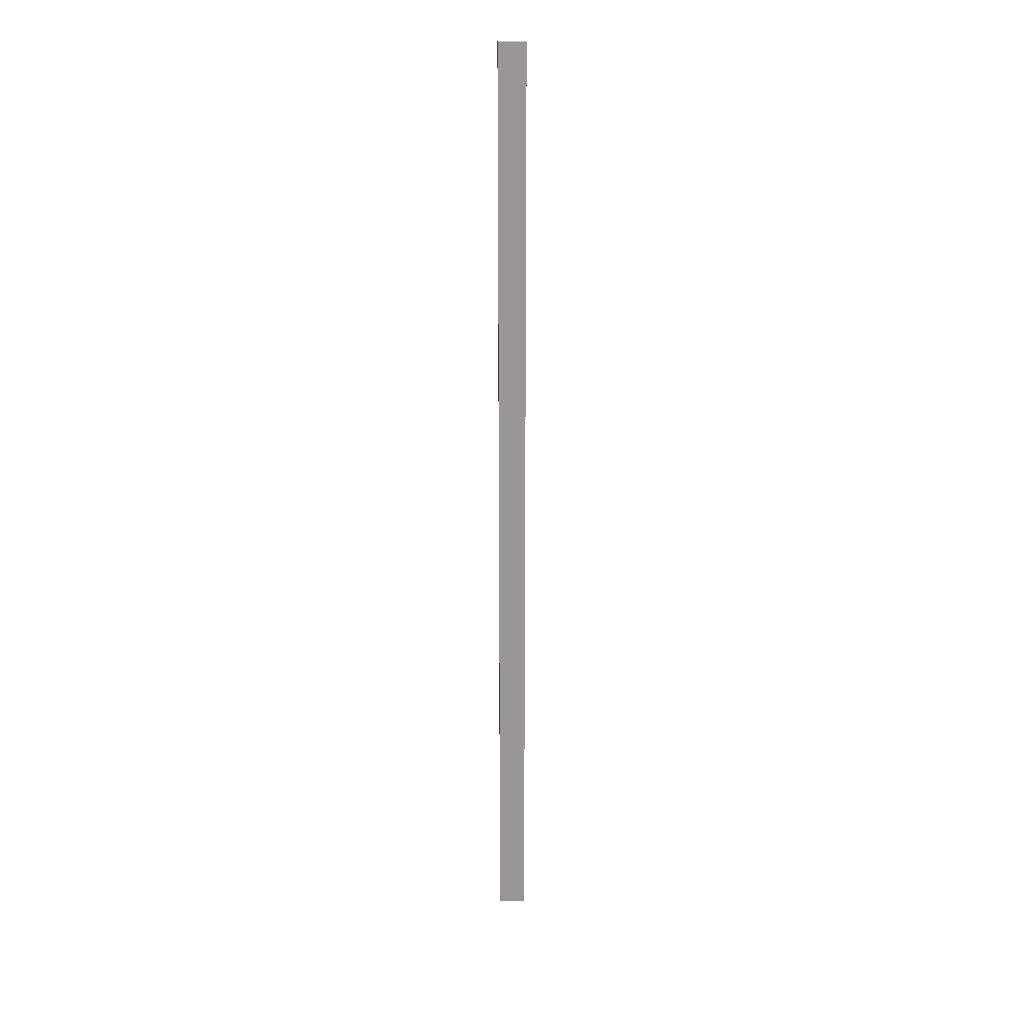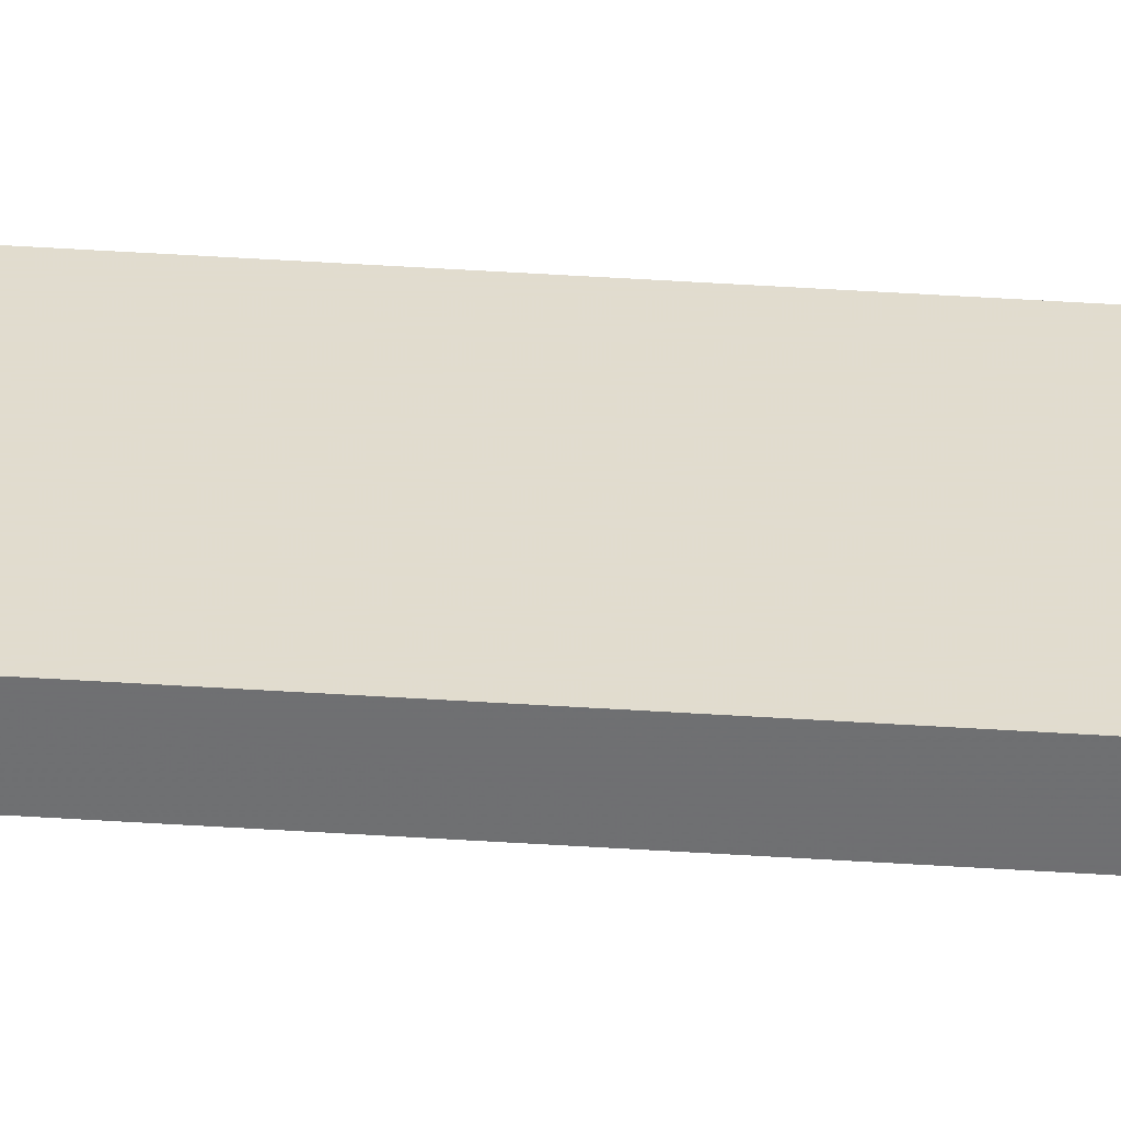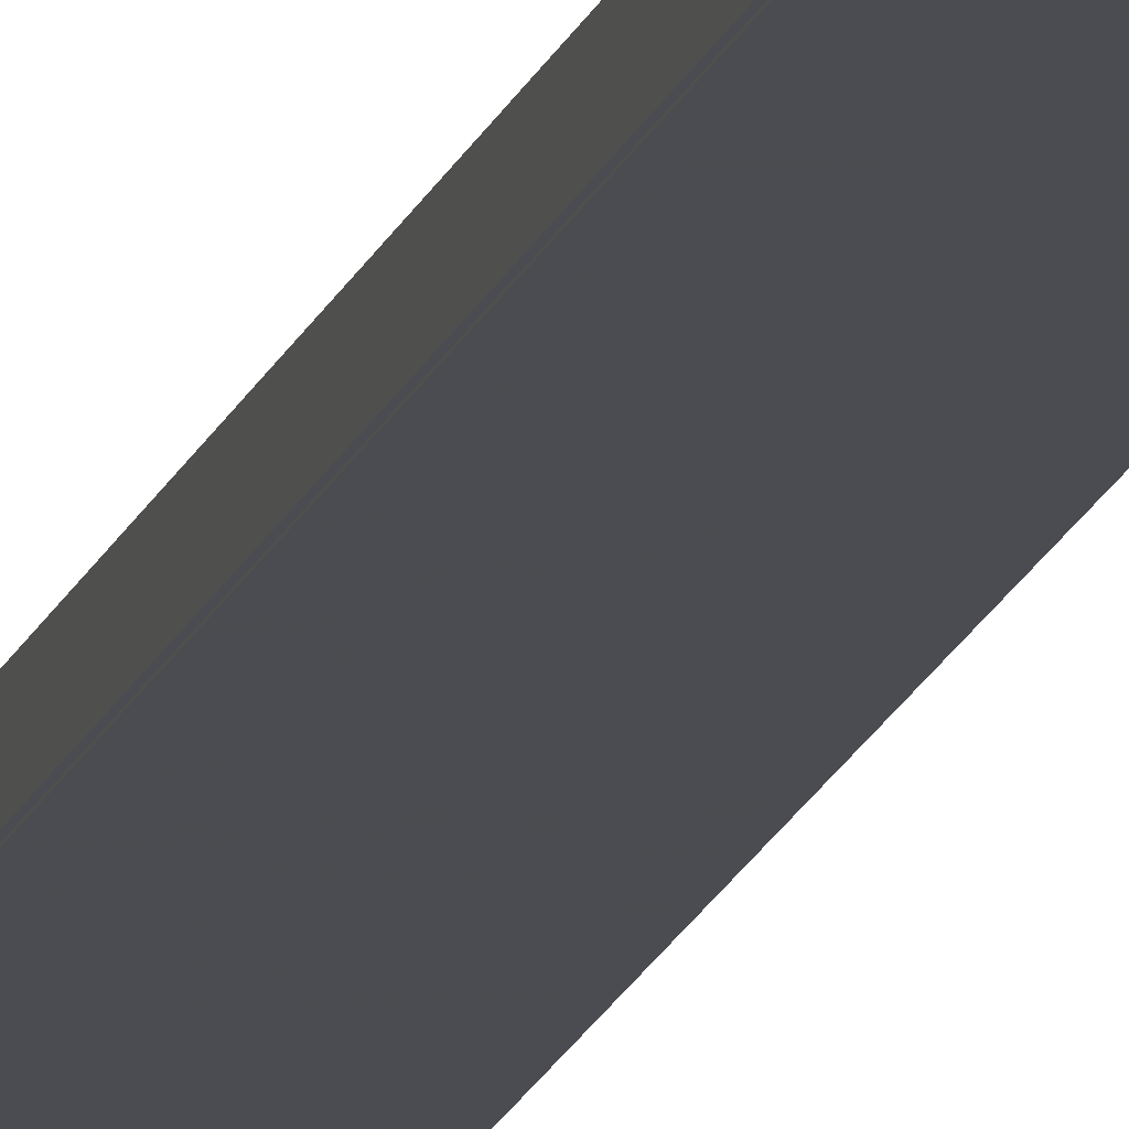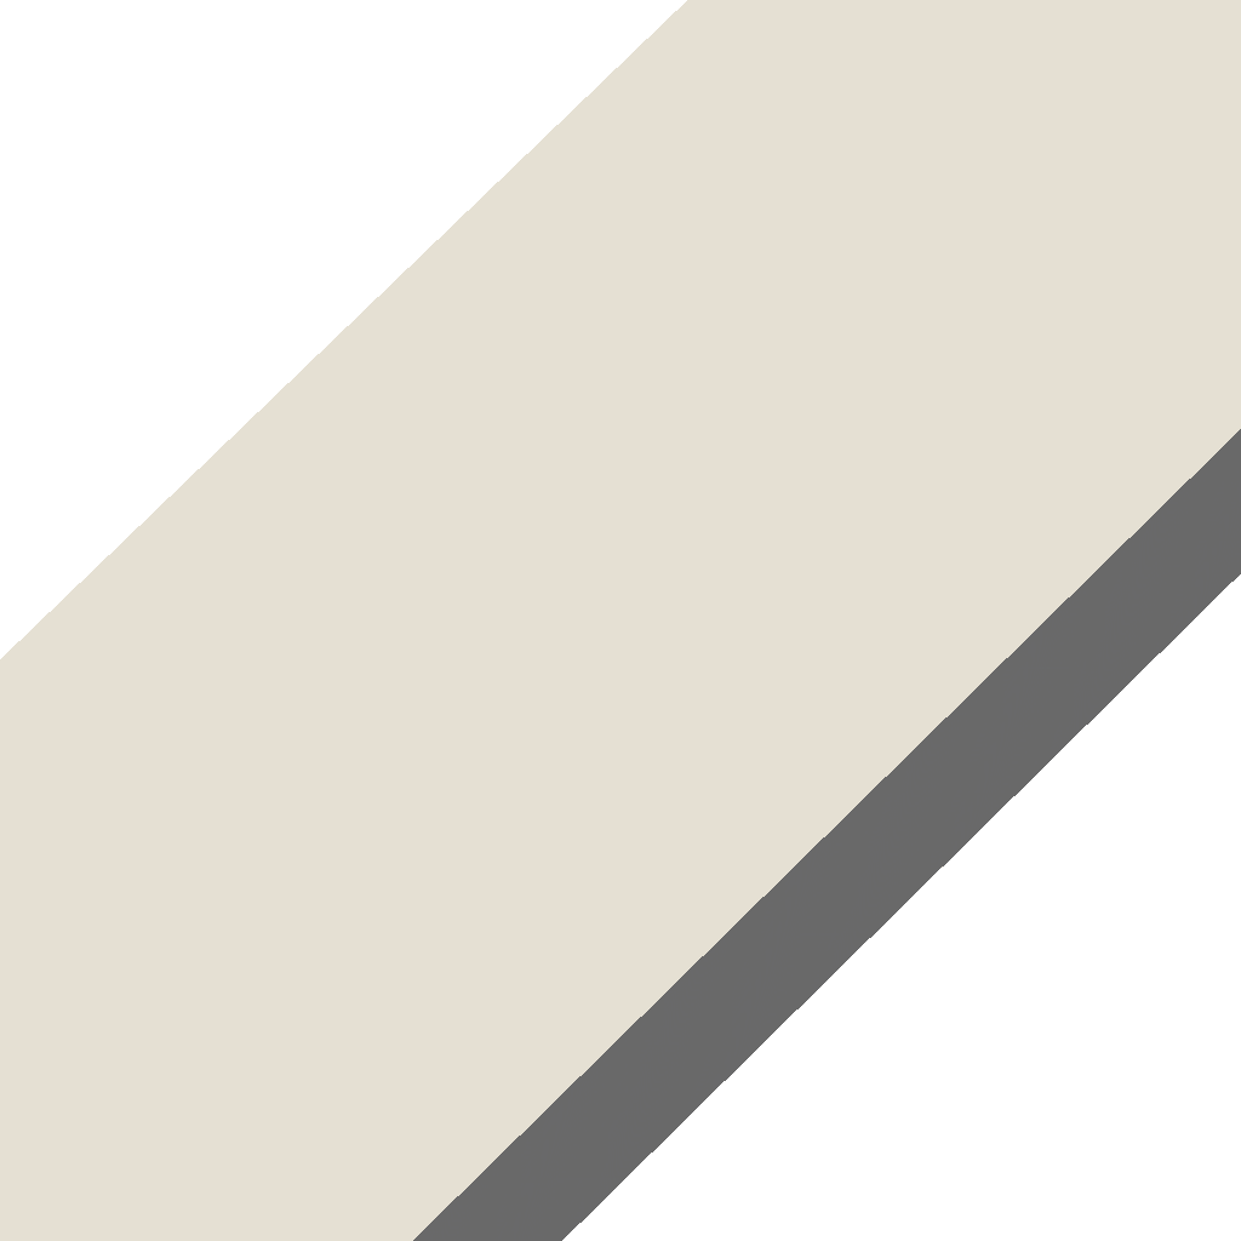
<metadata>
{"format":"obj","ext":"obj","renderer":"f3d","projection":"perspective","resolution":1024,"background":"white","views":[{"elev":22.0,"azim":177.3,"up":"+Z"},{"elev":34.5,"azim":-84.6,"up":"+Y"},{"elev":-15.4,"azim":166.1,"up":"+Y"},{"elev":38.4,"azim":-147.4,"up":"+Y"}]}
</metadata>
<code>
v 7.931 -0.145 -11.53
v 7.271 -0.141 -11.53
v 7.271 -0.141 11.63
v 7.931 -0.145 11.63
v 7.931 0 -11.53
v 7.271 0.004 -11.53
v 7.271 0.004 11.63
v 7.931 0 11.63
v 7.281 -0.141 -11.52
v 7.921 -0.145 -11.52
v 7.921 -0.145 11.62
v 7.281 -0.141 11.62
v 7.281 -0.145 -11.52
v 7.921 -0.149 -11.52
v 7.921 -0.149 11.62
v 7.281 -0.145 11.62
f 6 5 1
f 1 2 6
f 7 6 2
f 2 3 7
f 8 7 3
f 3 4 8
f 5 8 4
f 4 1 5
f 2 1 10
f 10 9 2
f 1 4 11
f 11 10 1
f 3 12 11
f 11 4 3
f 3 2 9
f 9 12 3
f 9 10 14
f 14 13 9
f 10 11 15
f 15 14 10
f 11 12 16
f 16 15 11
f 12 9 13
f 13 16 12
f 5 6 7
f 7 8 5
f 13 14 15
f 15 16 13

</code>
